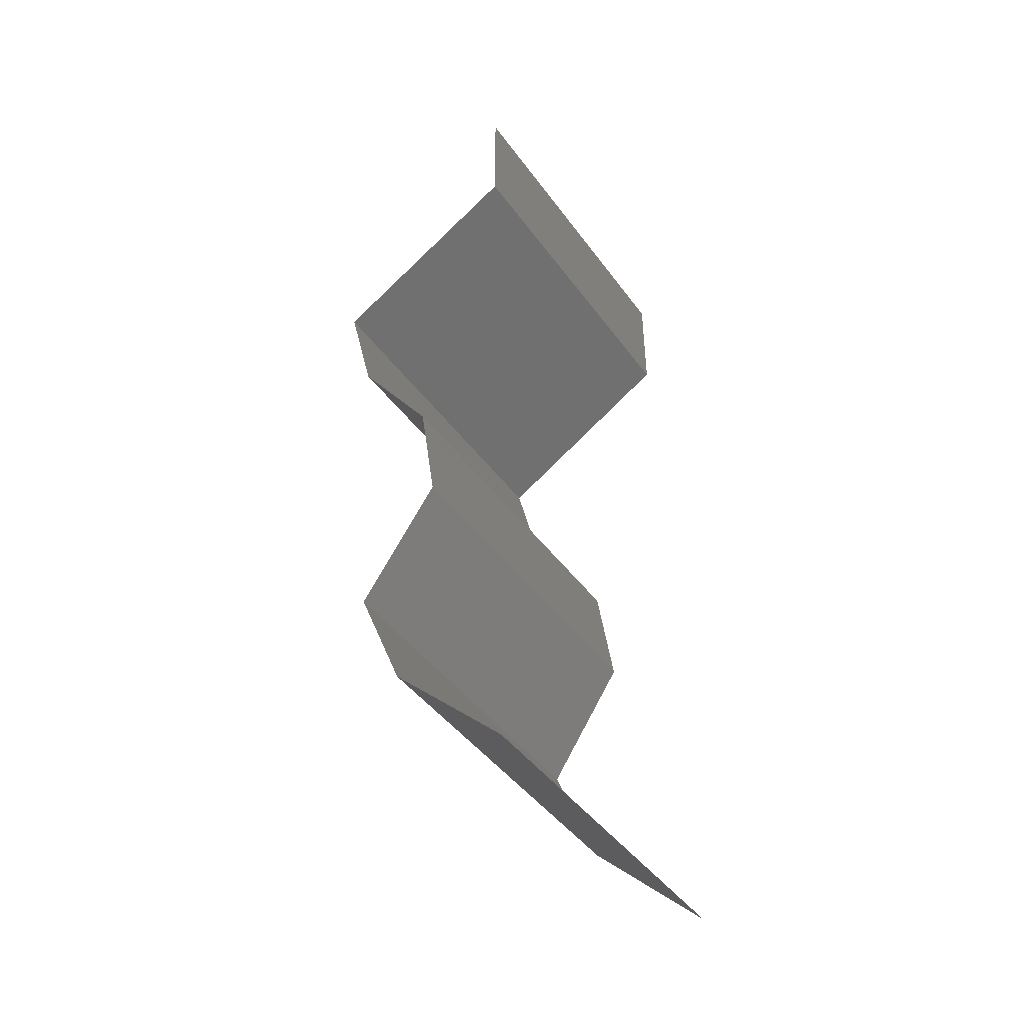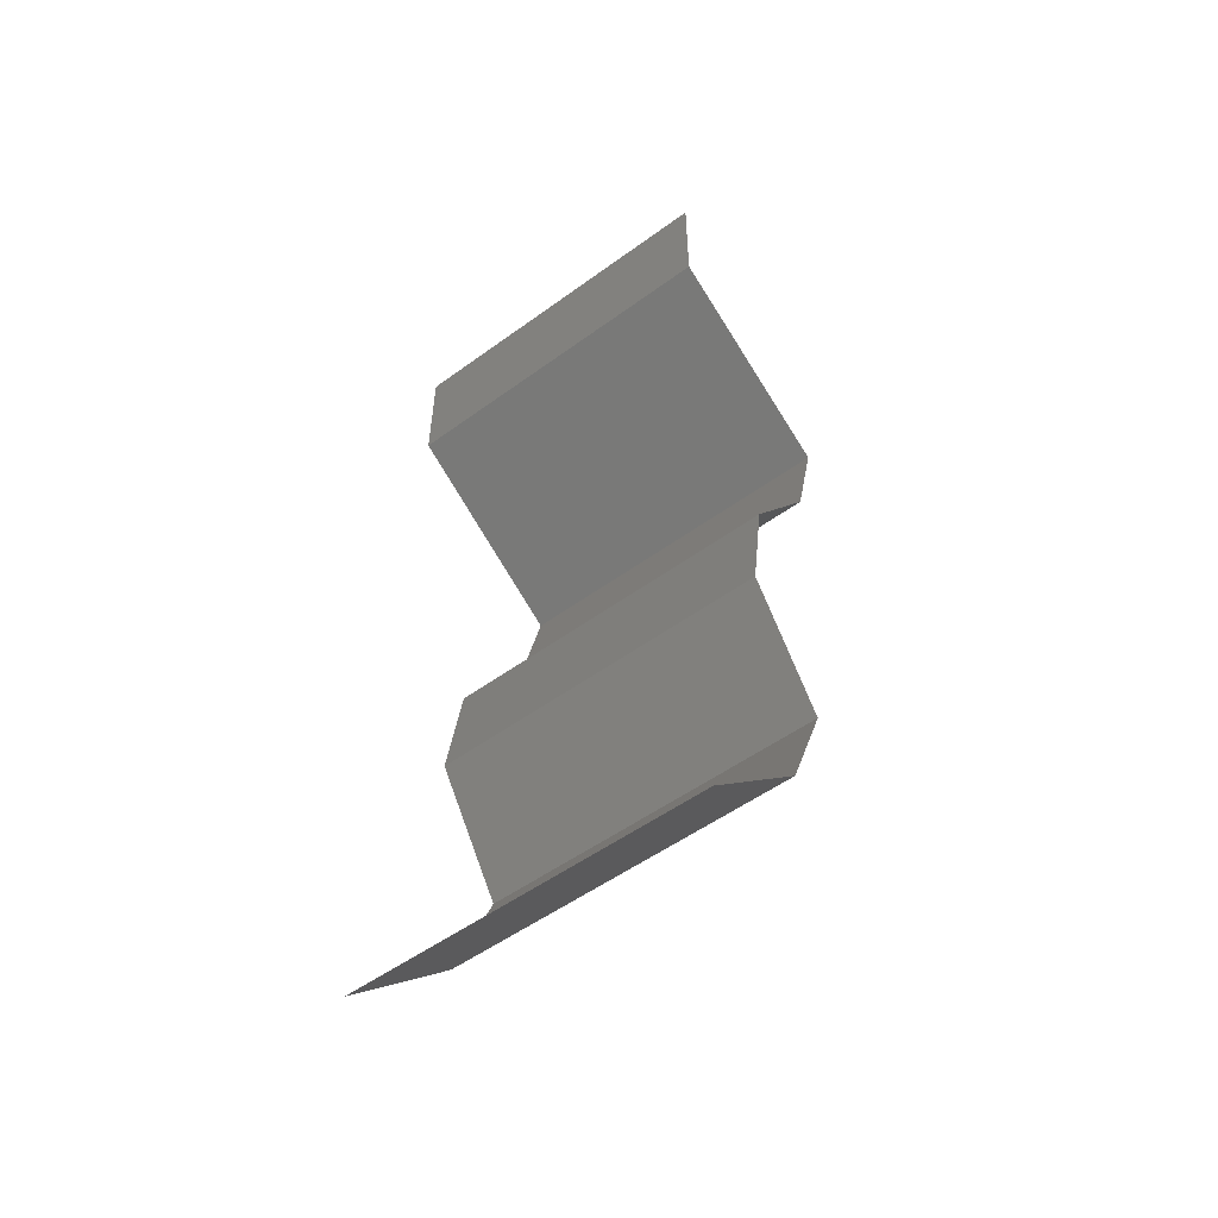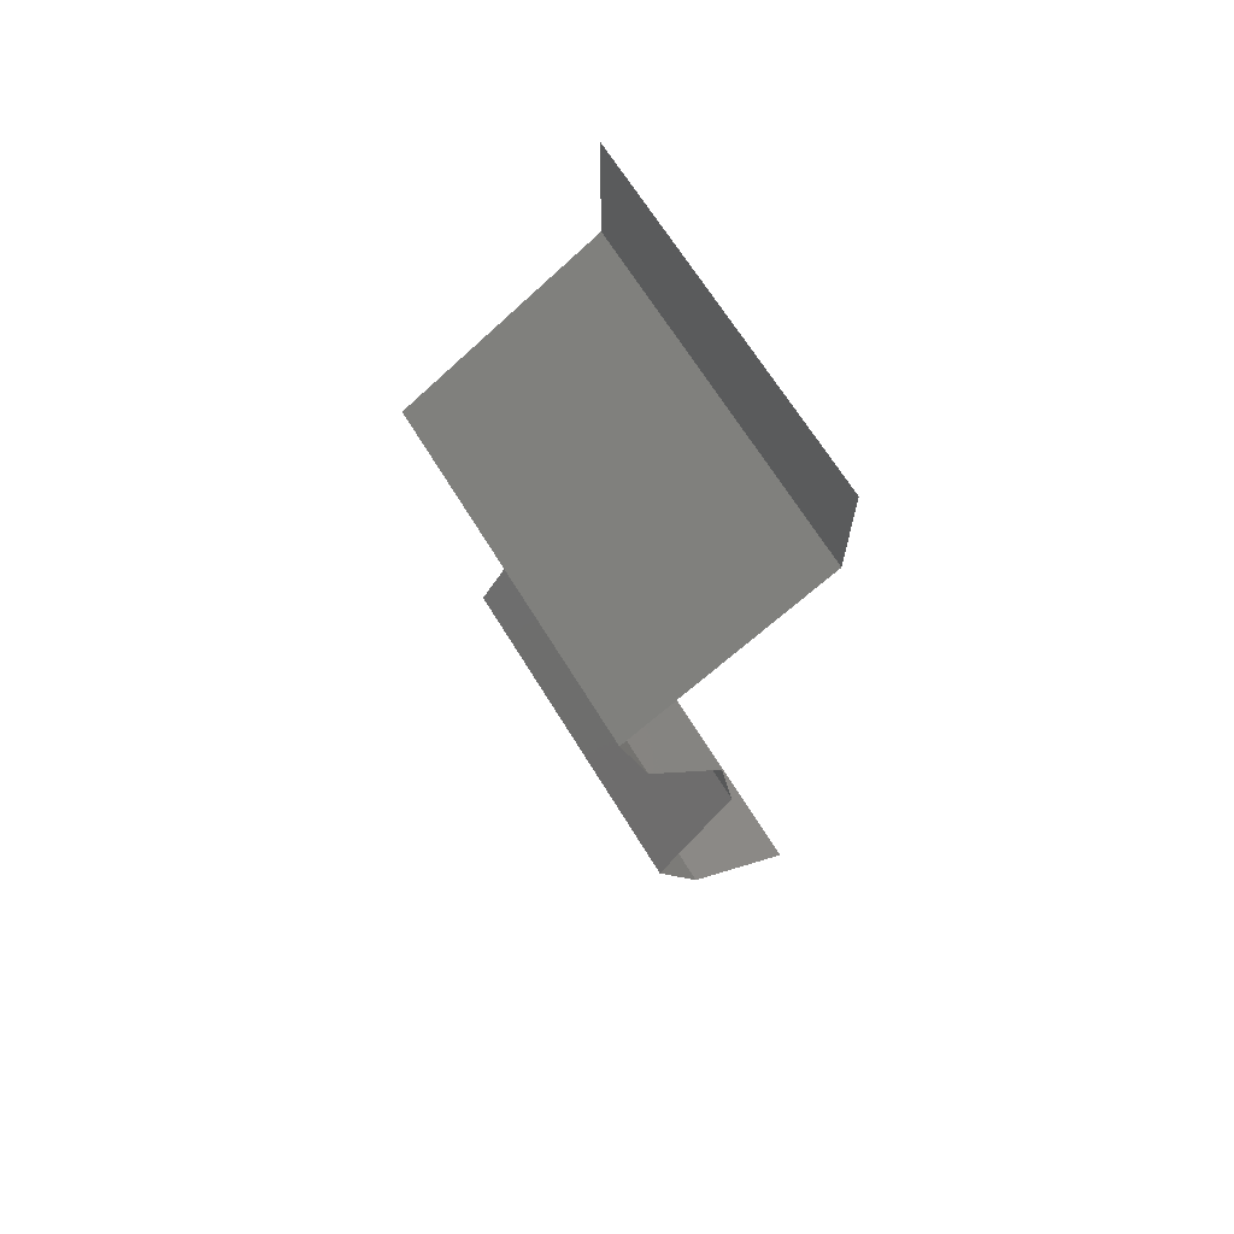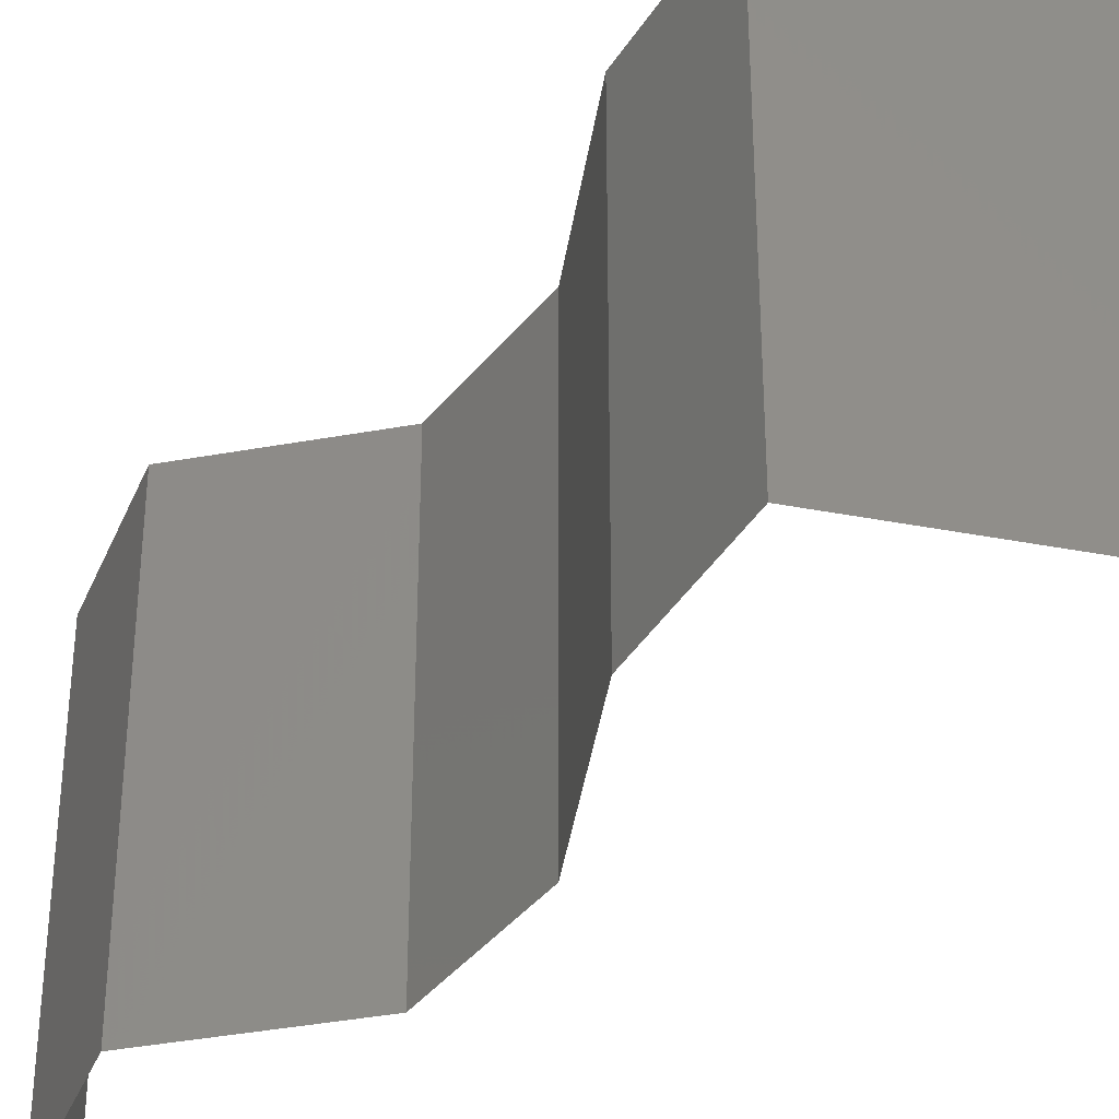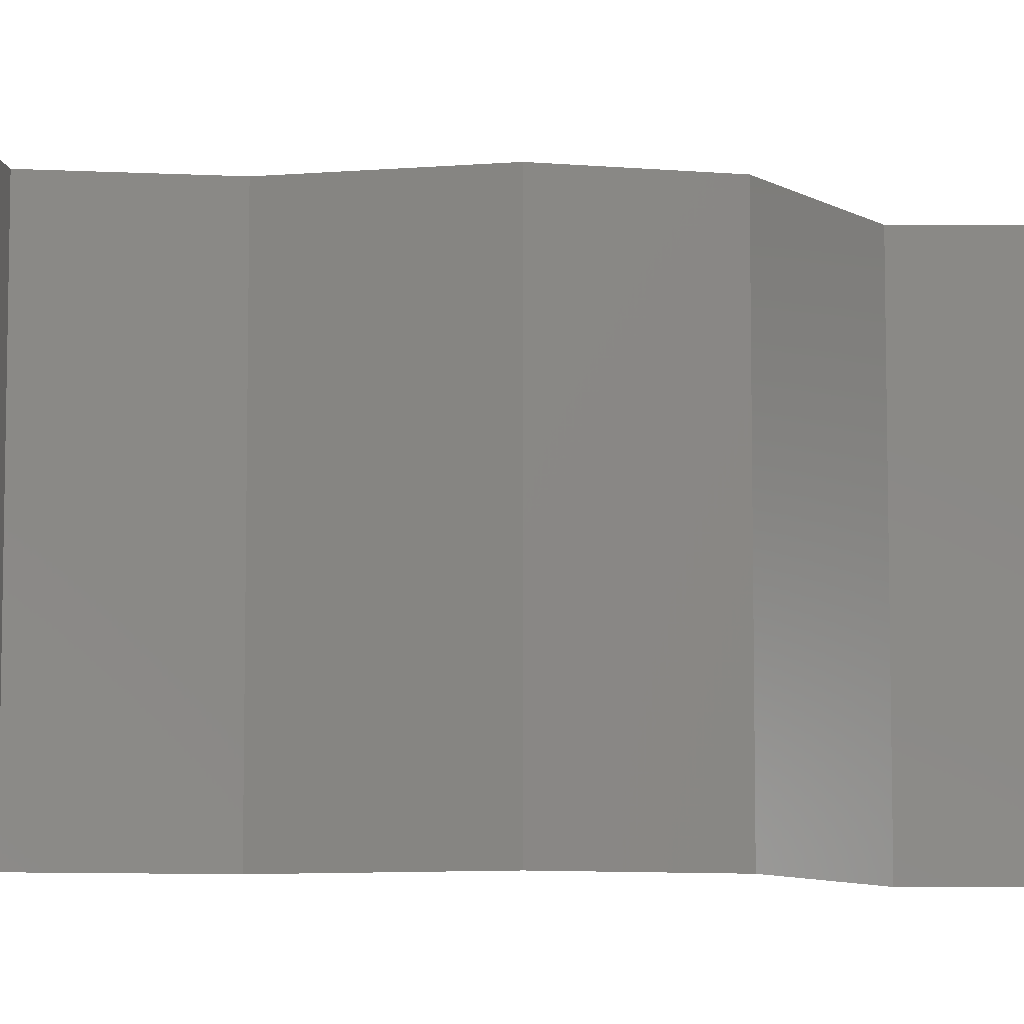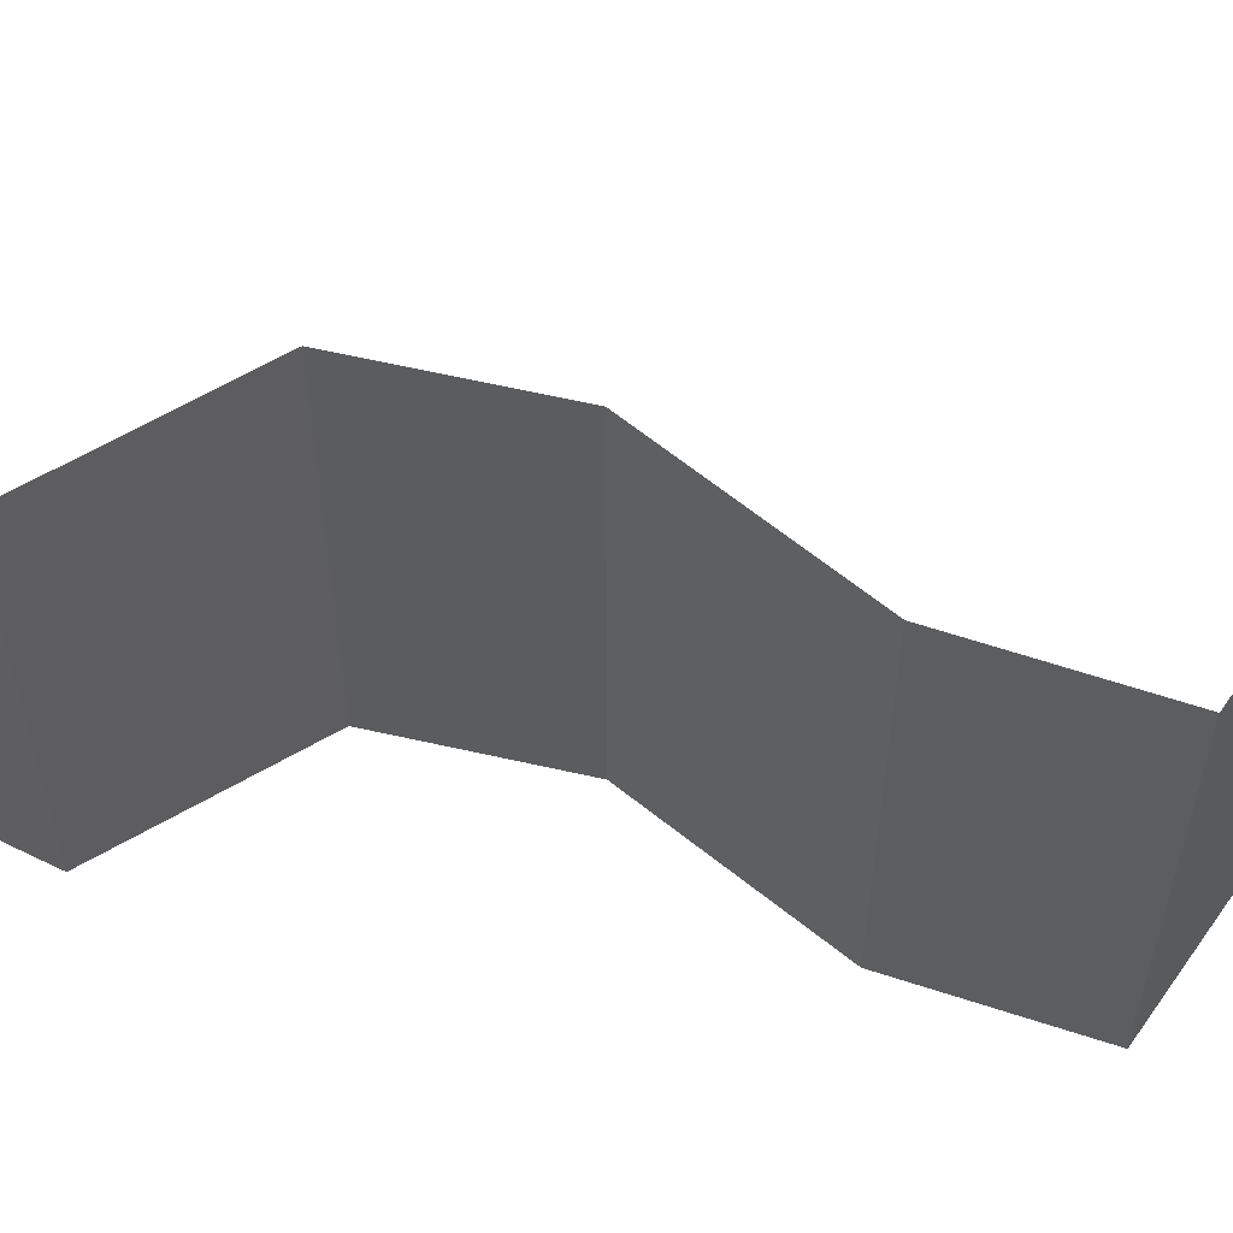
<metadata>
{"format":"stl","ext":"stl","renderer":"f3d","projection":"perspective","resolution":1024,"background":"white","views":[{"elev":-44.7,"azim":-146.3,"up":"+Y"},{"elev":-53.5,"azim":-52.2,"up":"+Y"},{"elev":67.6,"azim":148.4,"up":"+Y"},{"elev":-40.6,"azim":136.6,"up":"+Z"},{"elev":-8.5,"azim":-111.9,"up":"+Z"},{"elev":64.6,"azim":94.2,"up":"+Z"}]}
</metadata>
<code>
# stl→obj: 43 verts, 62 faces
v 0.04 0.05289 0.01
v 0.04 0.05645 0.005
v 0.04 0.06 0.01
v 0.04 0.05645 0.015
v 0.04 0.06 0
v 0.04 0.05289 0
v 0.04 0.05289 0.02
v 0.04 0.06 0.02
v 0.05131 0.04628 0.01
v 0.04566 0.04959 0.02
v 0.04566 0.04959 0
v 0.05131 0.04628 0
v 0.05131 0.04628 0.02
v 0.04966 0.03967 0.01
v 0.05049 0.04298 0.005
v 0.05049 0.04298 0.015
v 0.04966 0.03967 0
v 0.04966 0.03967 0.02
v 0.04509 0.03306 0
v 0.04738 0.03636 0.005
v 0.04509 0.03306 0.01
v 0.04738 0.03636 0.015
v 0.04509 0.03306 0.02
v 0.04459 0.02975 0.015
v 0.0441 0.02645 0.01
v 0.04459 0.02975 0.005
v 0.0441 0.02645 0
v 0.0441 0.02645 0.02
v 0.04633 0.02314 0.015
v 0.04857 0.01983 0
v 0.04633 0.02314 0.005
v 0.04857 0.01983 0.01
v 0.04857 0.01983 0.02
v 0.04587 0.01322 0.02
v 0.04722 0.01653 0.015
v 0.04722 0.01653 0.005
v 0.04587 0.01322 0
v 0.04587 0.01322 0.01
v 0.04257 0.009917 0.015
v 0.03926 0.006612 0
v 0.04257 0.009917 0.005
v 0.03926 0.006612 0.01
v 0.03926 0.006612 0.02
f 1 2 3
f 3 4 1
f 5 2 6
f 7 4 8
f 3 2 5
f 8 4 3
f 6 2 1
f 1 4 7
f 9 1 10
f 11 1 9
f 11 6 1
f 1 7 10
f 9 12 11
f 10 13 9
f 14 15 9
f 9 16 14
f 12 15 17
f 18 16 13
f 9 15 12
f 13 16 9
f 17 15 14
f 14 16 18
f 19 20 21
f 18 22 14
f 21 22 23
f 14 20 17
f 17 20 19
f 14 22 21
f 23 22 18
f 21 20 14
f 21 24 25
f 25 26 21
f 19 26 27
f 28 24 23
f 21 26 19
f 23 24 21
f 27 26 25
f 25 24 28
f 28 29 25
f 30 31 32
f 25 31 27
f 32 29 33
f 32 31 25
f 33 29 28
f 27 31 30
f 25 29 32
f 34 35 33
f 30 36 37
f 38 36 32
f 32 35 38
f 32 36 30
f 33 35 32
f 37 36 38
f 38 35 34
f 34 39 38
f 40 41 42
f 38 41 37
f 42 39 43
f 37 41 40
f 43 39 34
f 42 41 38
f 38 39 42

</code>
